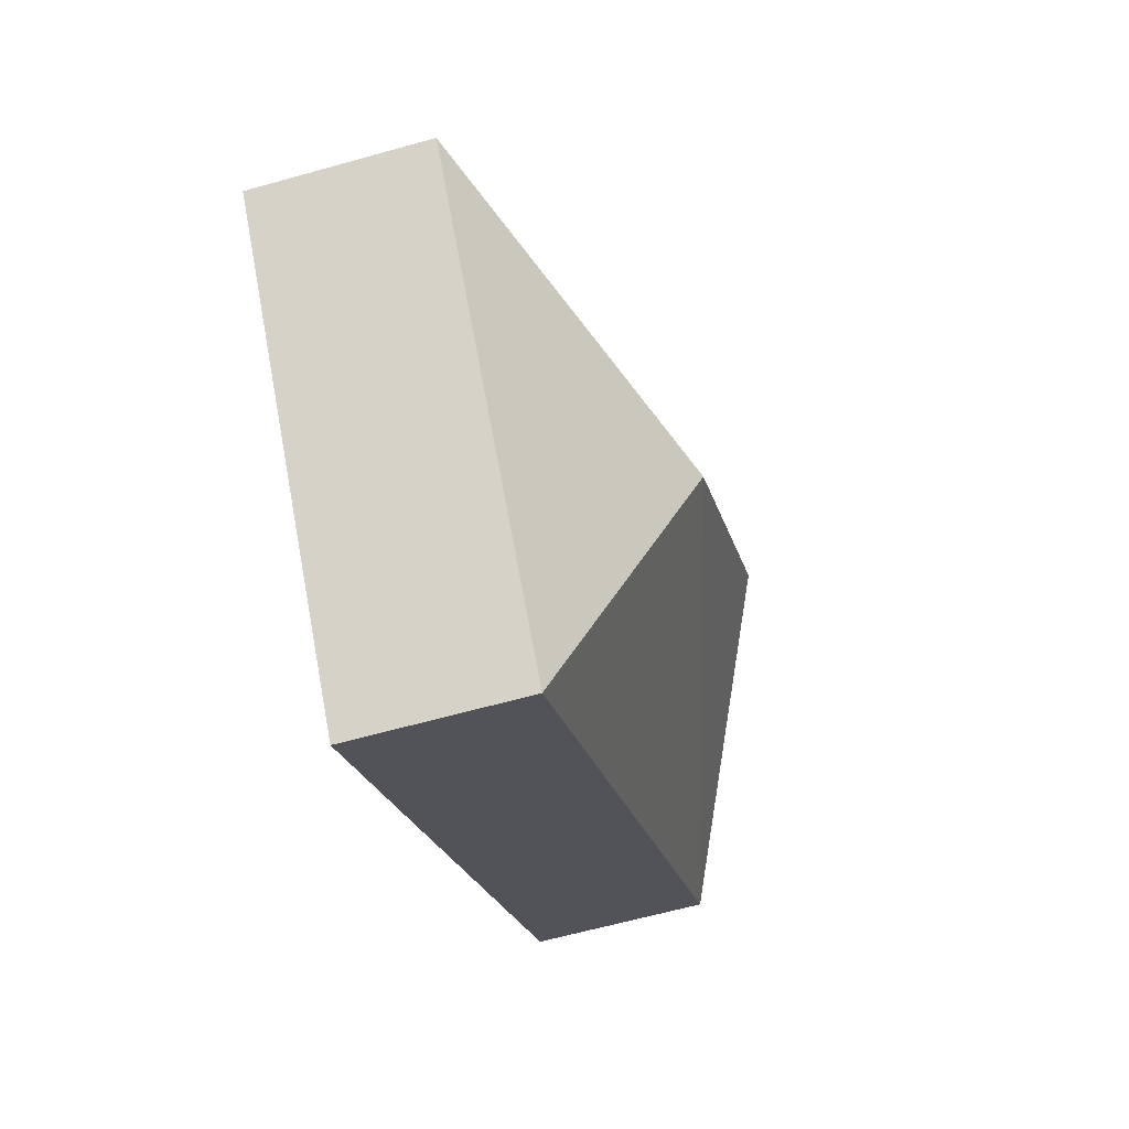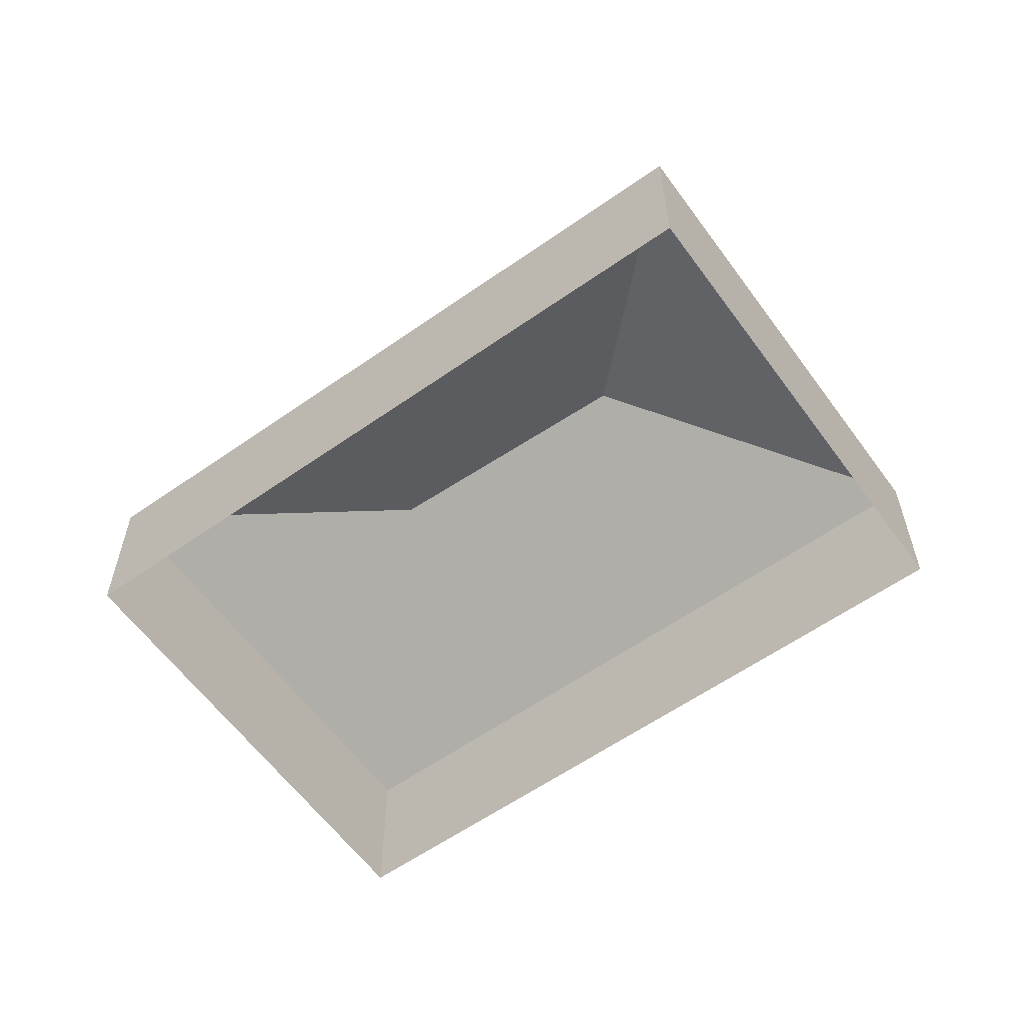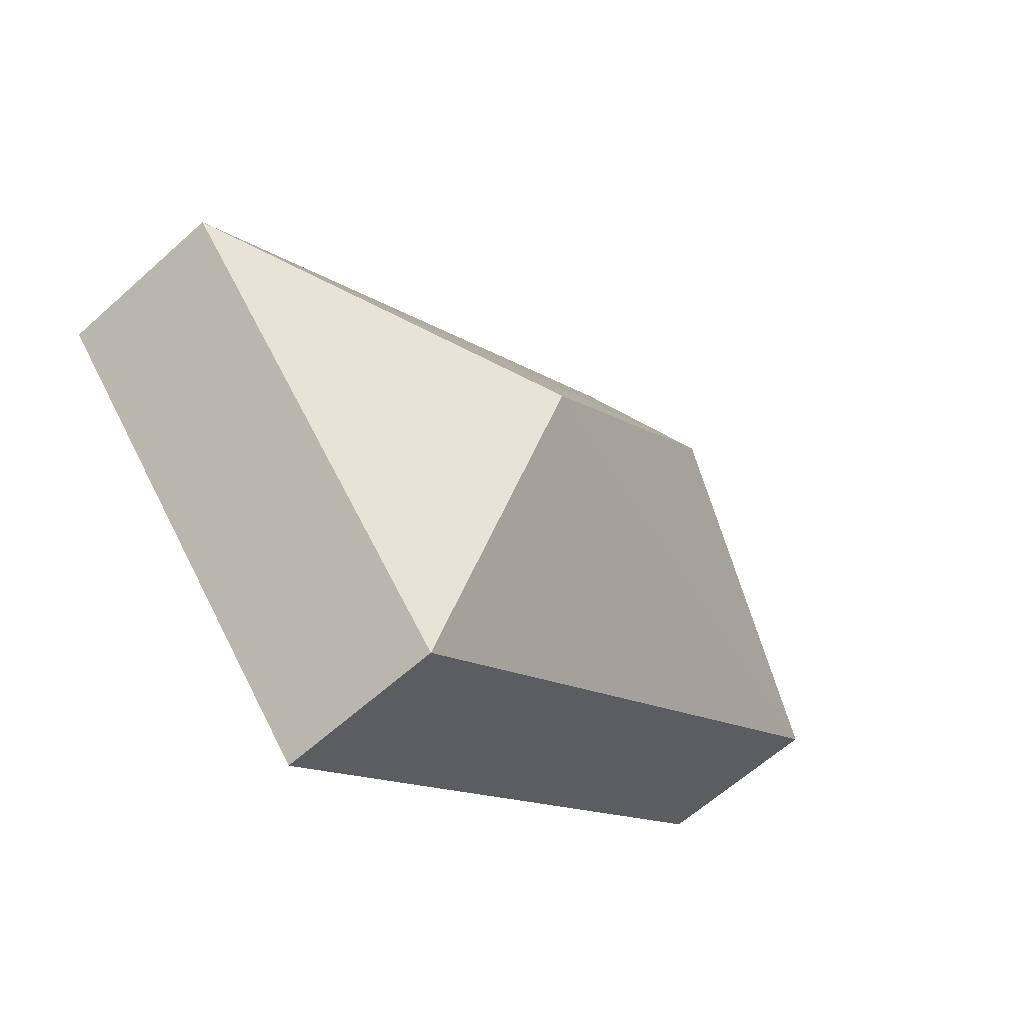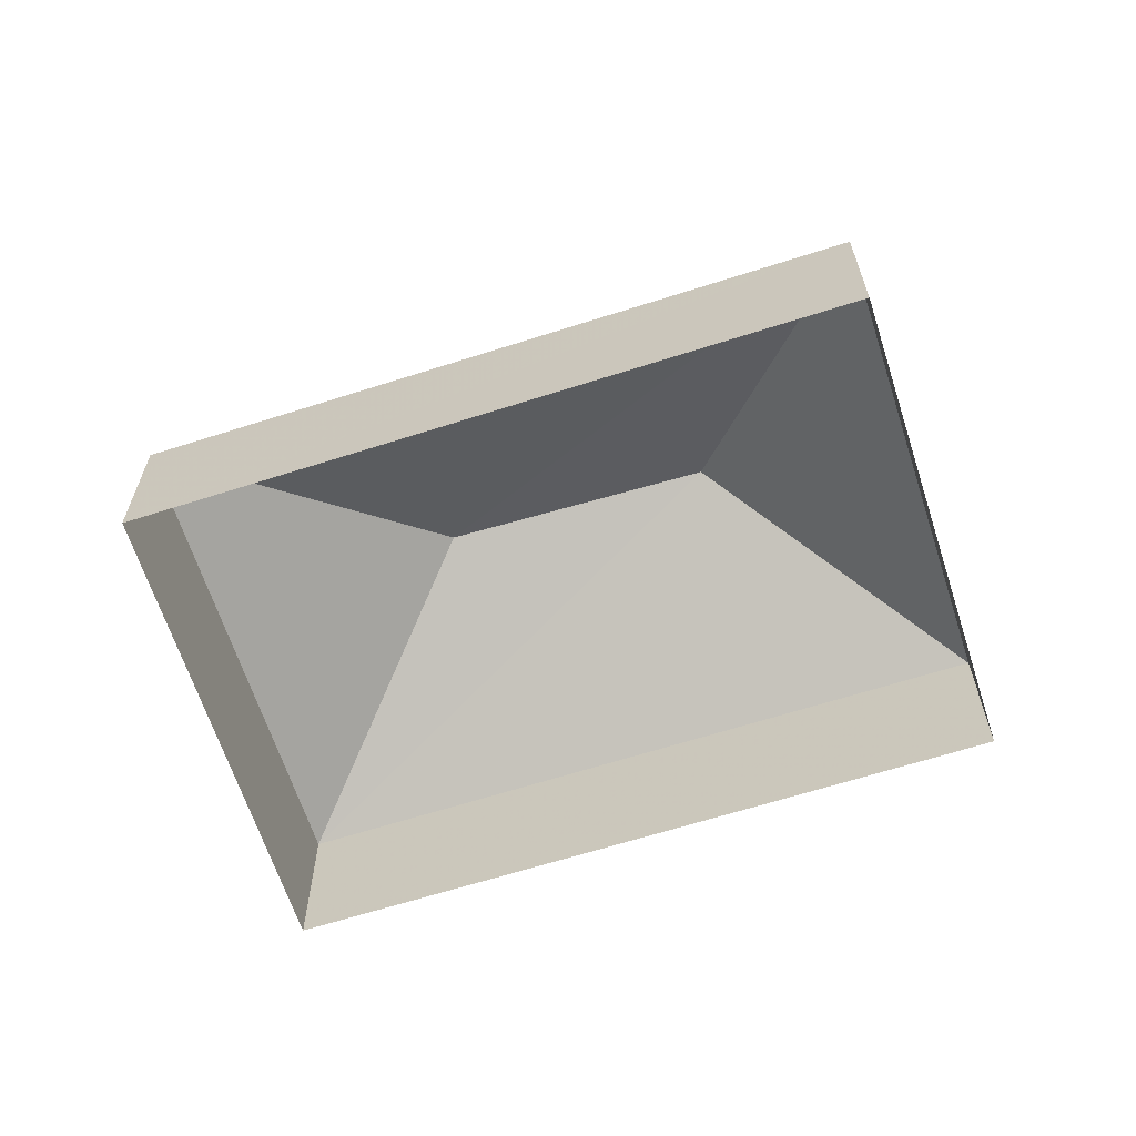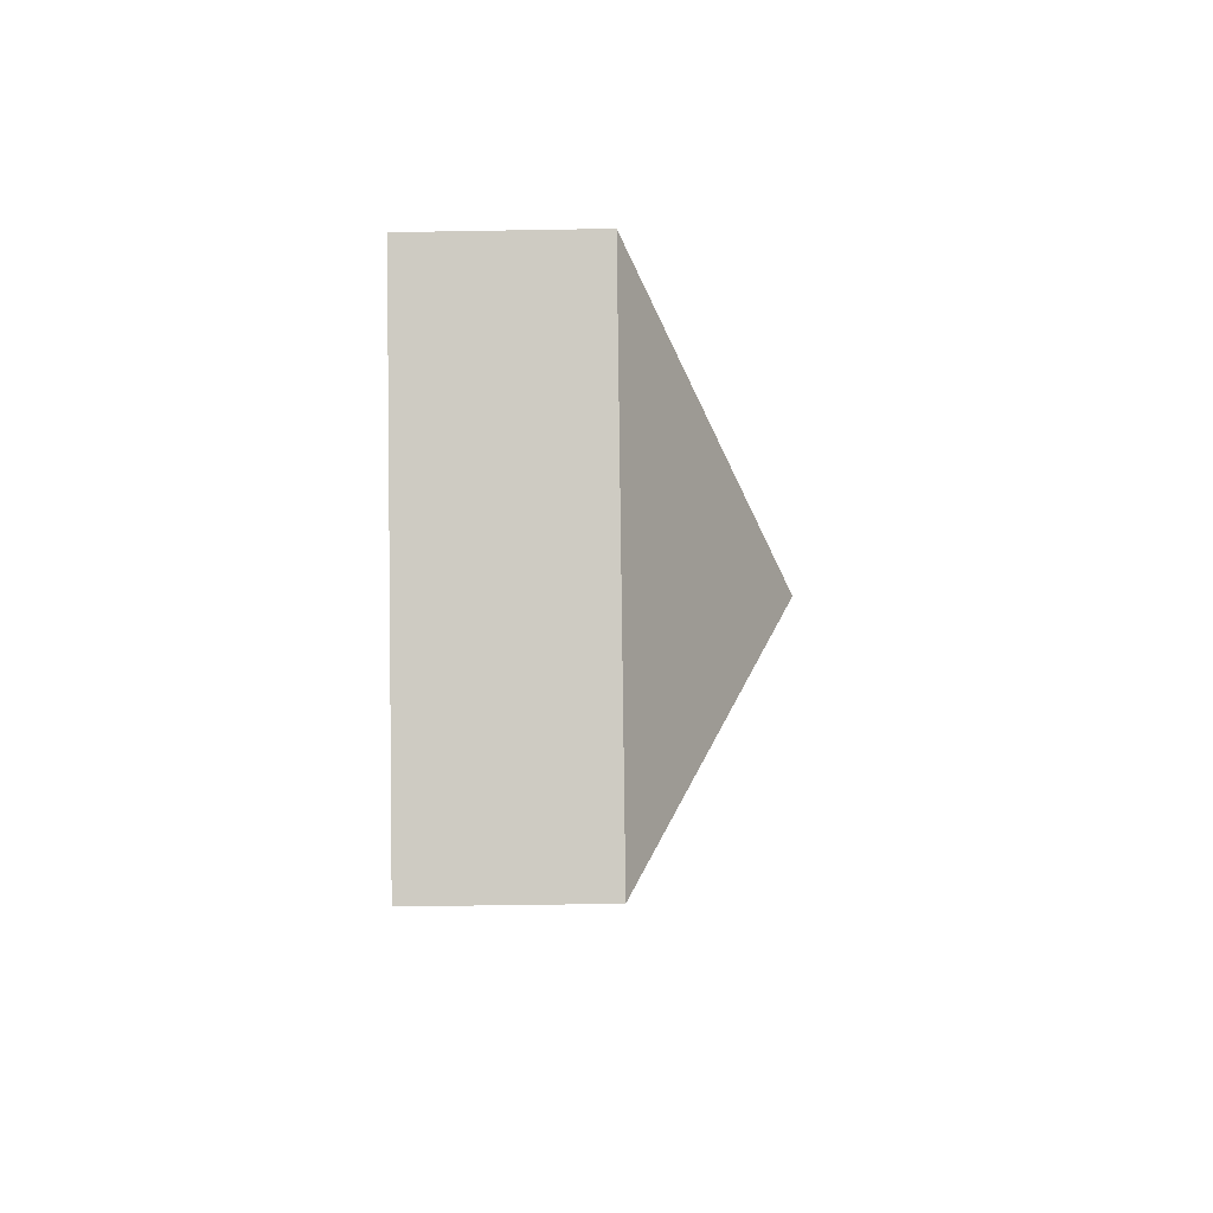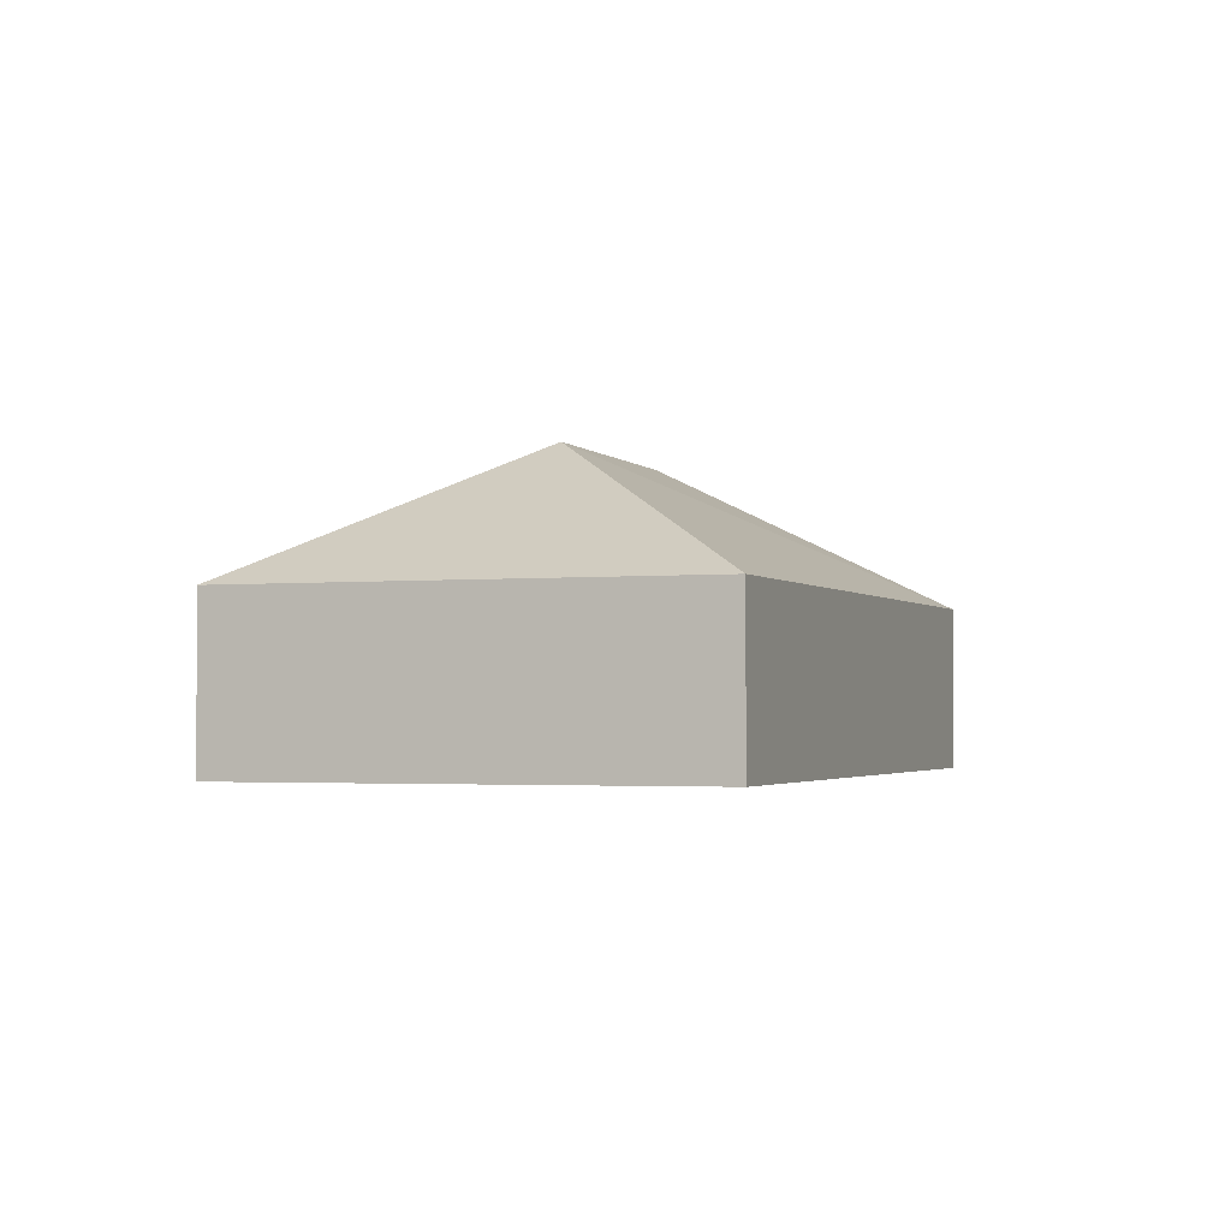
<metadata>
{"format":"obj","ext":"obj","renderer":"f3d","projection":"perspective","resolution":1024,"background":"white","views":[{"elev":-62.0,"azim":-74.0,"up":"+Y"},{"elev":-59.6,"azim":-103.2,"up":"+Z"},{"elev":-61.6,"azim":-47.4,"up":"+Y"},{"elev":-64.5,"azim":58.9,"up":"+Z"},{"elev":-45.9,"azim":-88.8,"up":"+Y"},{"elev":-2.2,"azim":151.2,"up":"+Z"}]}
</metadata>
<code>
v -9223 -3.732e+04 31.46
v -9215 -3.733e+04 31.45
v -9229 -3.734e+04 31.46
v -9237 -3.734e+04 31.47
v -9215 -3.733e+04 35.66
v -9228 -3.734e+04 39.06
v -9229 -3.734e+04 35.66
v -9223 -3.733e+04 39.06
v -9237 -3.734e+04 35.67
v -9223 -3.732e+04 35.66
f 1 2 3
f 4 1 3
f 5 6 7
f 8 6 5
f 6 8 9
f 9 8 10
f 8 5 10
f 6 9 7
f 7 4 3
f 7 9 4
f 10 1 4
f 9 10 4
f 5 2 1
f 10 5 1
f 5 3 2
f 5 7 3

</code>
